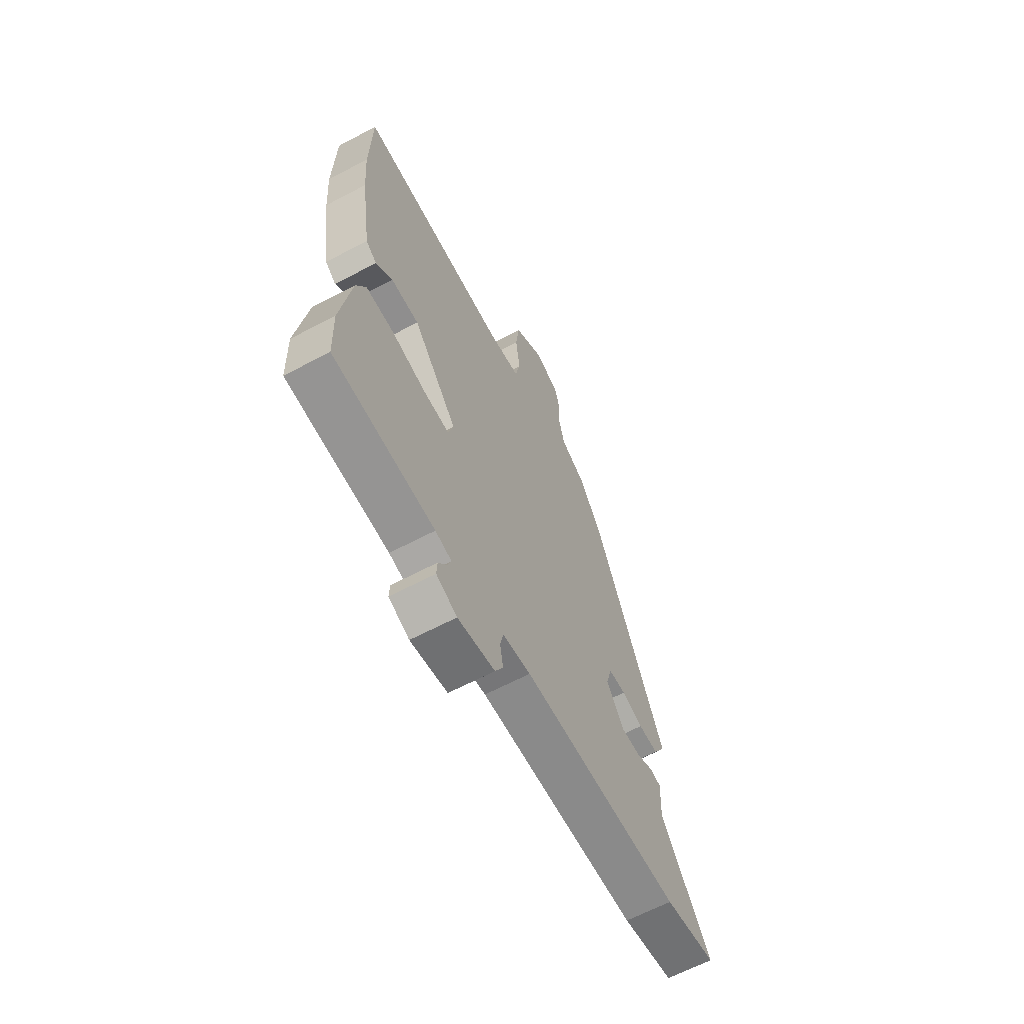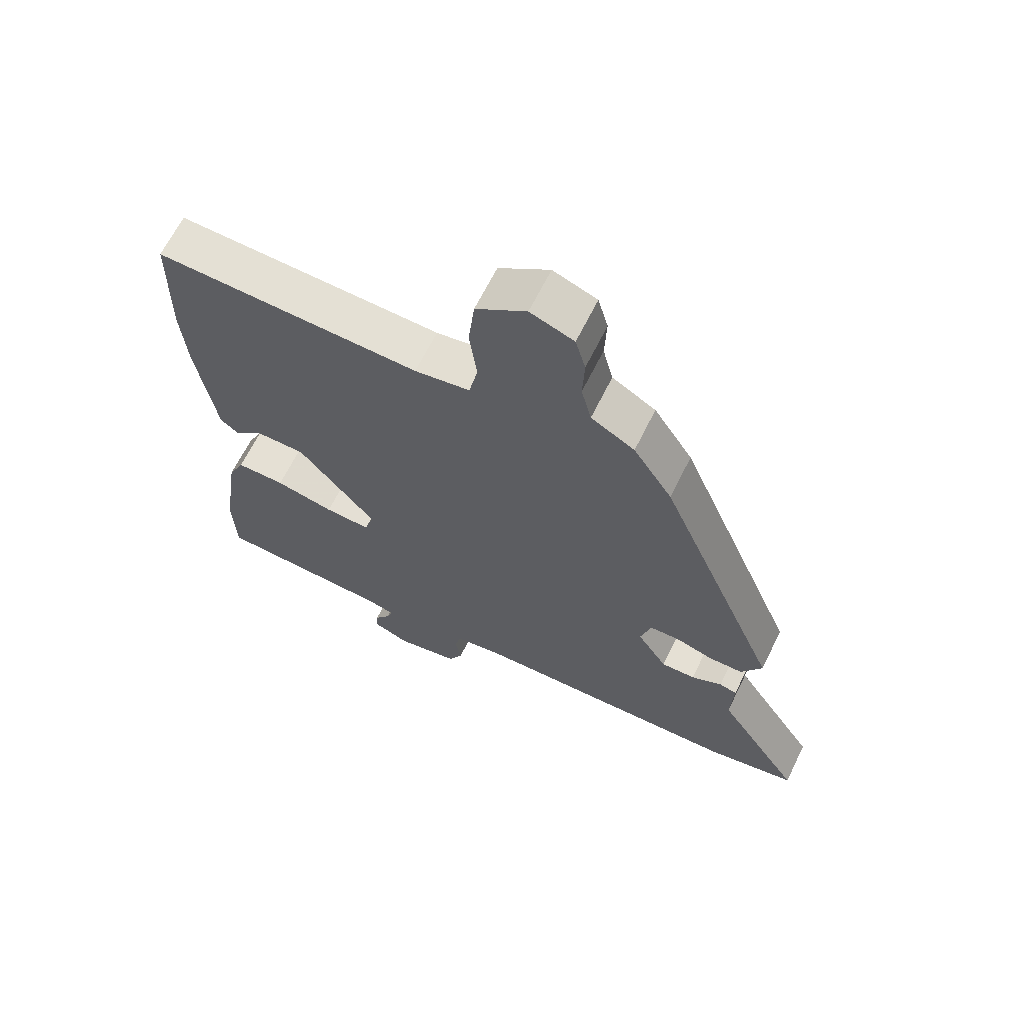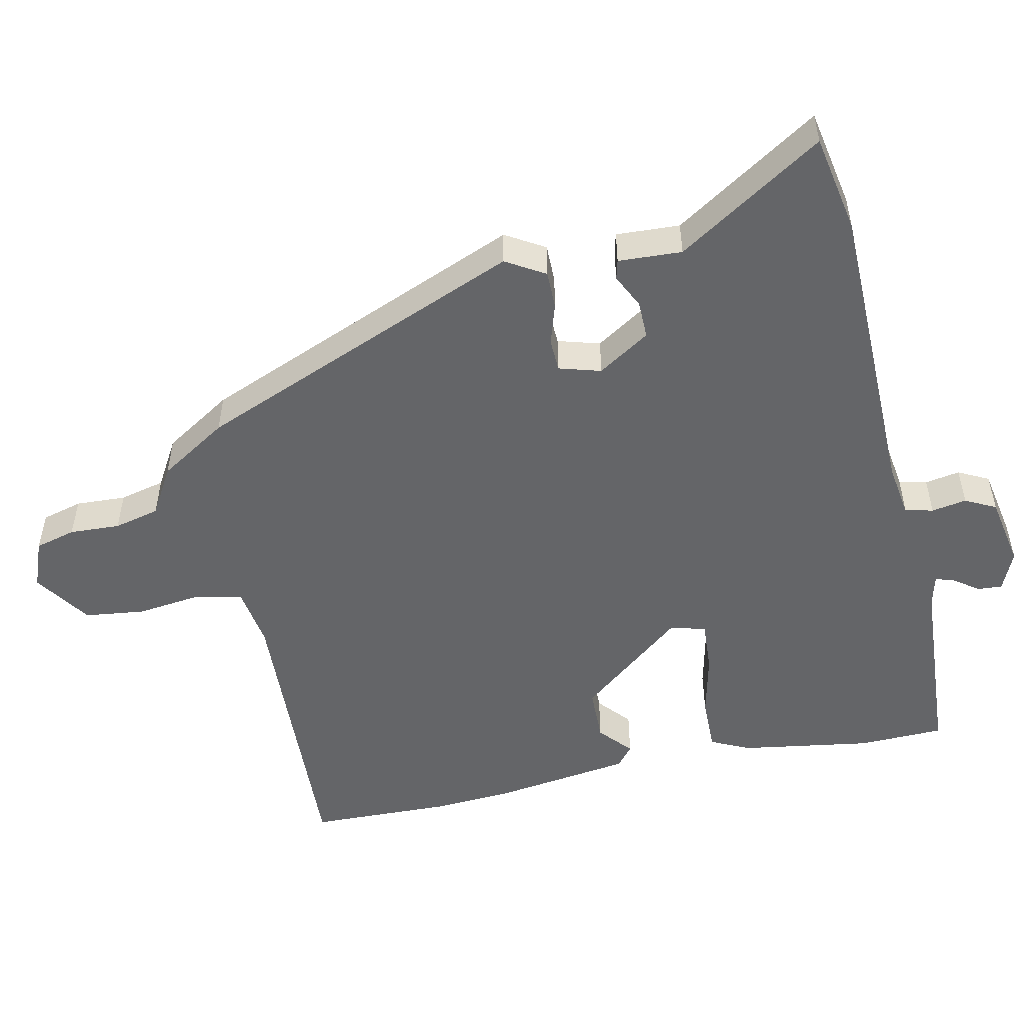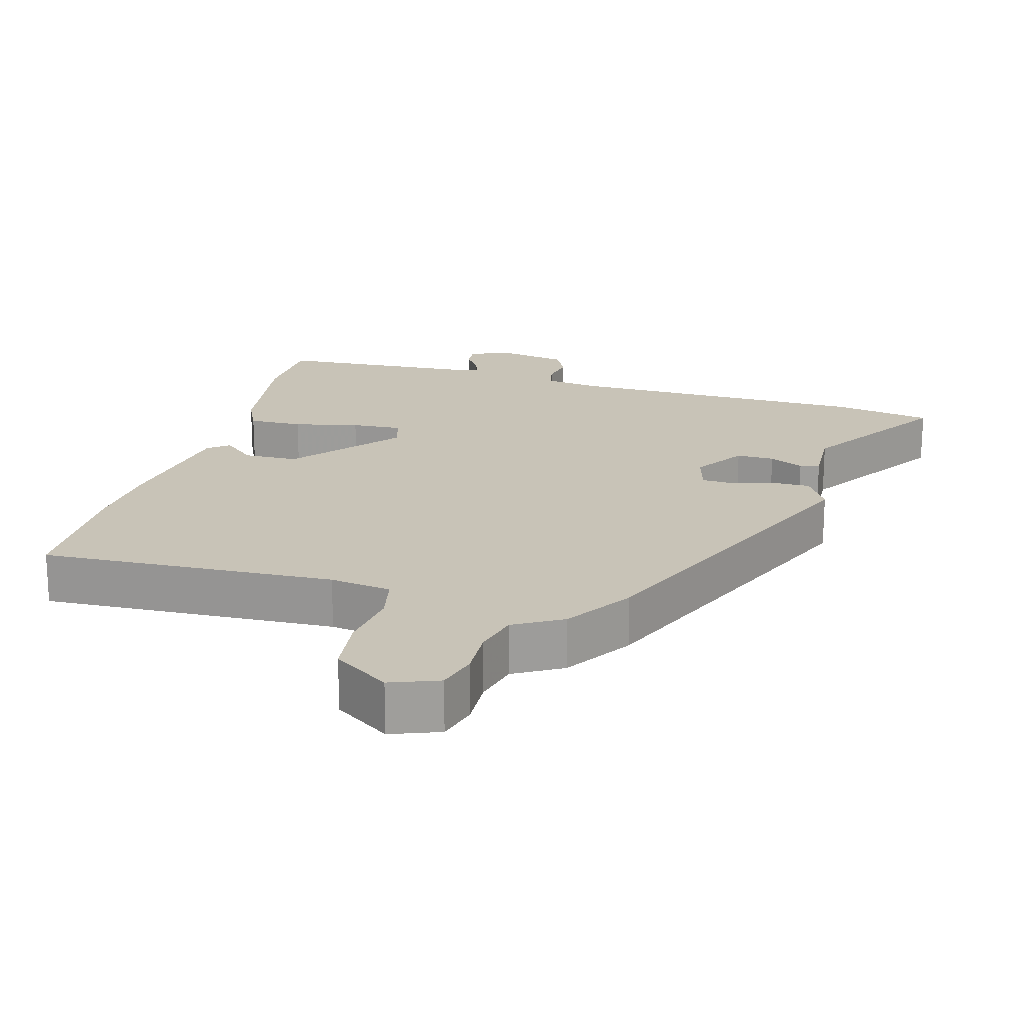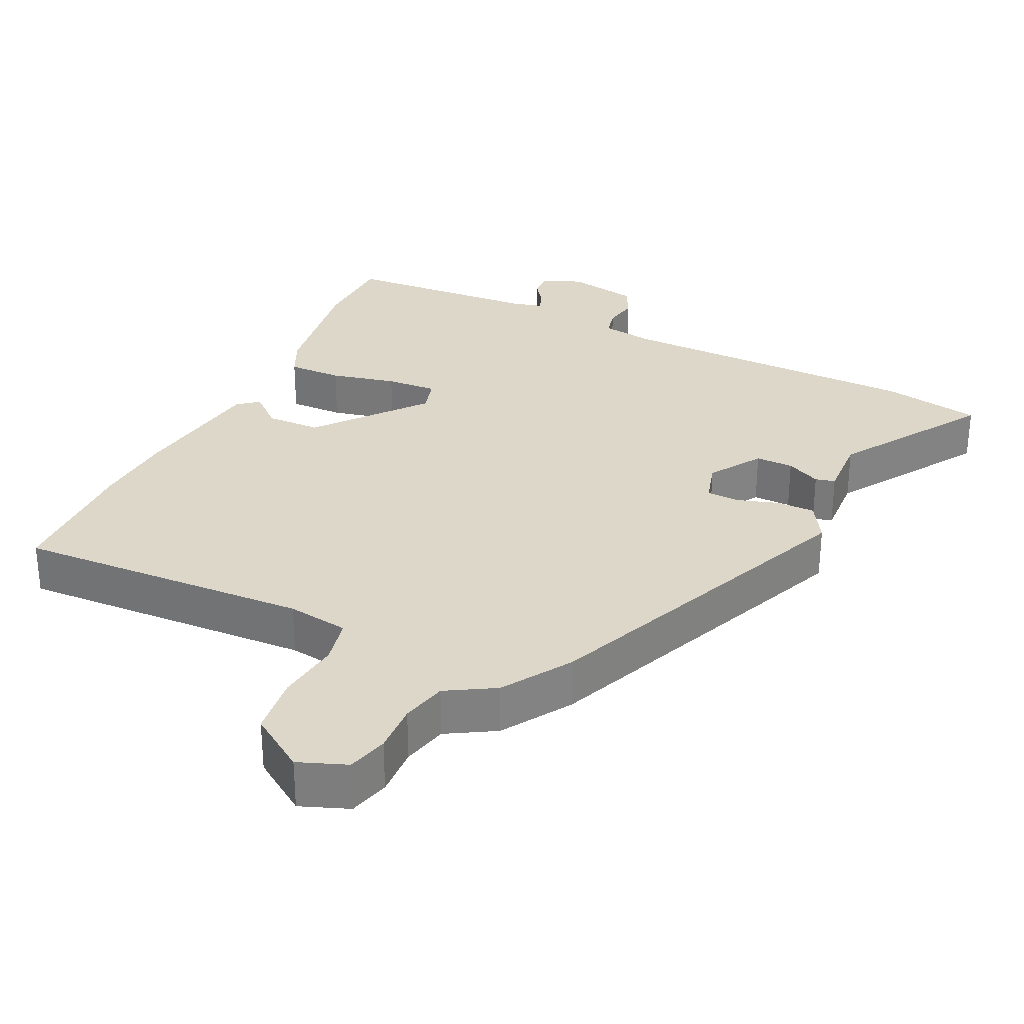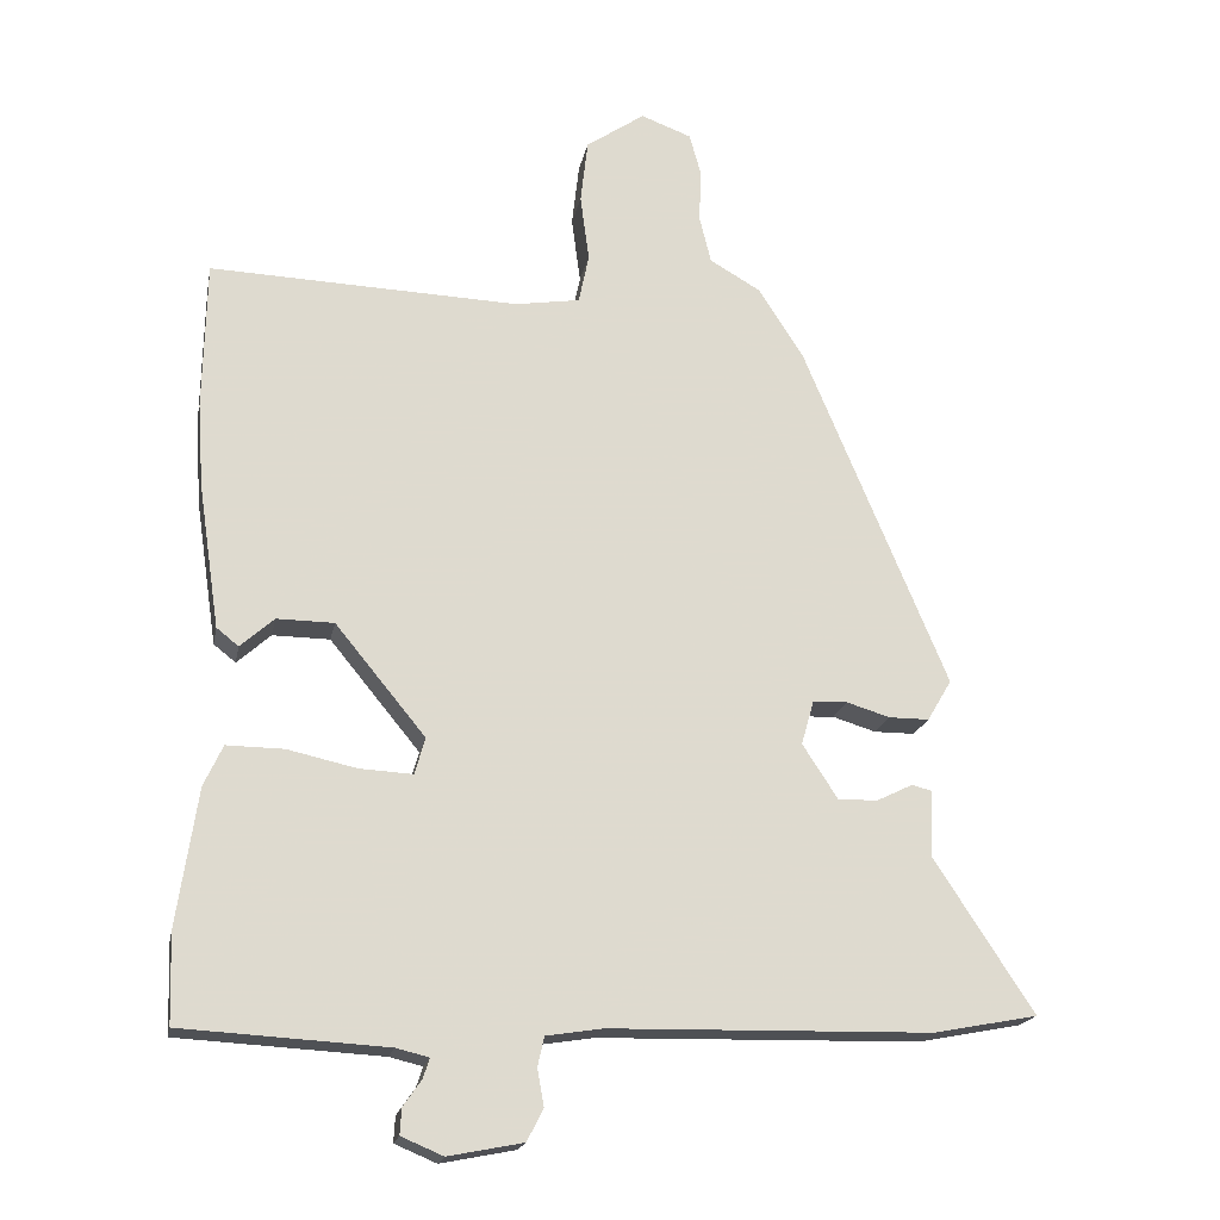
<metadata>
{"format":"obj","ext":"obj","renderer":"f3d","projection":"perspective","resolution":1024,"background":"white","views":[{"elev":-64.4,"azim":-62.0,"up":"+Z"},{"elev":65.6,"azim":26.2,"up":"+Z"},{"elev":-51.6,"azim":101.8,"up":"+Y"},{"elev":19.6,"azim":15.4,"up":"+Y"},{"elev":30.3,"azim":25.1,"up":"+Y"},{"elev":-19.0,"azim":-10.8,"up":"+Z"}]}
</metadata>
<code>
v -0.504 0.07 0.305
v -0.5 0.07 0.508
v -0.078 0.07 0.492
v 0.01 0.07 0.506
v 0.024 0.07 0.573
v 0.012 0.07 0.664
v 0.022 0.07 0.751
v 0.102 0.07 0.806
v 0.171 0.07 0.78
v 0.187 0.07 0.722
v 0.184 0.07 0.65
v 0.2 0.07 0.585
v 0.269 0.07 0.545
v 0.331 0.07 0.448
v 0.527 0.07 -0.021
v 0.494 0.07 -0.077
v 0.439 0.07 -0.077
v 0.38 0.07 -0.059
v 0.333 0.07 -0.061
v 0.316 0.07 -0.121
v 0.364 0.07 -0.195
v 0.418 0.07 -0.194
v 0.467 0.07 -0.17
v 0.495 0.07 -0.177
v 0.491 0.07 -0.268
v 0.626 0.07 -0.476
v 0.485 0.07 -0.503
v 0.047 0.07 -0.512
v -0.03 0.07 -0.524
v -0.039 0.07 -0.564
v -0.03 0.07 -0.614
v -0.052 0.07 -0.658
v -0.154 0.07 -0.678
v -0.211 0.07 -0.654
v -0.209 0.07 -0.619
v -0.184 0.07 -0.583
v -0.175 0.07 -0.556
v -0.22 0.07 -0.545
v -0.499 0.07 -0.529
v -0.503 0.07 -0.407
v -0.475 0.07 -0.22
v -0.449 0.07 -0.164
v -0.371 0.07 -0.165
v -0.277 0.07 -0.186
v -0.204 0.07 -0.19
v -0.19 0.07 -0.14
v -0.313 0.07 0.01
v -0.391 0.07 0.011
v -0.437 0.07 -0.03
v -0.467 0.07 -0.006
v -0.496 0.07 0.19
v -0.504 0 0.305
v -0.5 0 0.508
v -0.078 0 0.492
v 0.01 0 0.506
v 0.024 0 0.573
v 0.012 0 0.664
v 0.022 0 0.751
v 0.102 0 0.806
v 0.171 0 0.78
v 0.187 0 0.722
v 0.184 0 0.65
v 0.2 0 0.585
v 0.269 0 0.545
v 0.331 0 0.448
v 0.527 0 -0.021
v 0.494 0 -0.077
v 0.439 0 -0.077
v 0.38 0 -0.059
v 0.333 0 -0.061
v 0.316 0 -0.121
v 0.364 0 -0.195
v 0.418 0 -0.194
v 0.467 0 -0.17
v 0.495 0 -0.177
v 0.491 0 -0.268
v 0.626 0 -0.476
v 0.485 0 -0.503
v 0.047 0 -0.512
v -0.03 0 -0.524
v -0.039 0 -0.564
v -0.03 0 -0.614
v -0.052 0 -0.658
v -0.154 0 -0.678
v -0.211 0 -0.654
v -0.209 0 -0.619
v -0.184 0 -0.583
v -0.175 0 -0.556
v -0.22 0 -0.545
v -0.499 0 -0.529
v -0.503 0 -0.407
v -0.475 0 -0.22
v -0.449 0 -0.164
v -0.371 0 -0.165
v -0.277 0 -0.186
v -0.204 0 -0.19
v -0.19 0 -0.14
v -0.313 0 0.01
v -0.391 0 0.011
v -0.437 0 -0.03
v -0.467 0 -0.006
v -0.496 0 0.19
f 1 2 3
f 51 1 3
f 50 51 3
f 49 50 3
f 48 49 3
f 47 48 3 4
f 46 47 4
f 45 46 4
f 42 43 44
f 41 42 44
f 40 41 44
f 39 40 44
f 38 39 44
f 37 38 44 45
f 34 35 36
f 33 34 36
f 32 33 36
f 31 32 36
f 30 31 36
f 29 30 36 37
f 25 26 27 28
f 25 28 29
f 24 25 29
f 23 24 29
f 22 23 29
f 21 22 29 37
f 16 17 18
f 15 16 18
f 14 15 18
f 13 14 18
f 12 13 18
f 12 18 19
f 11 12 19 20
f 9 10 11
f 8 9 11
f 7 8 11
f 6 7 11
f 5 6 11
f 4 5 11 20
f 20 21 37 45
f 4 20 45
f 54 53 52
f 54 52 102
f 54 102 101
f 54 101 100
f 54 100 99
f 55 54 99 98
f 55 98 97
f 55 97 96
f 95 94 93
f 95 93 92
f 95 92 91
f 95 91 90
f 95 90 89
f 96 95 89 88
f 87 86 85
f 87 85 84
f 87 84 83
f 87 83 82
f 87 82 81
f 88 87 81 80
f 79 78 77 76
f 80 79 76
f 80 76 75
f 80 75 74
f 80 74 73
f 88 80 73 72
f 69 68 67
f 69 67 66
f 69 66 65
f 69 65 64
f 69 64 63
f 70 69 63
f 71 70 63 62
f 62 61 60
f 62 60 59
f 62 59 58
f 62 58 57
f 62 57 56
f 71 62 56 55
f 96 88 72 71
f 96 71 55
f 1 52 53 2
f 2 53 54 3
f 3 54 55 4
f 4 55 56 5
f 5 56 57 6
f 6 57 58 7
f 7 58 59 8
f 8 59 60 9
f 9 60 61 10
f 10 61 62 11
f 11 62 63 12
f 12 63 64 13
f 13 64 65 14
f 14 65 66 15
f 15 66 67 16
f 16 67 68 17
f 17 68 69 18
f 18 69 70 19
f 19 70 71 20
f 20 71 72 21
f 21 72 73 22
f 22 73 74 23
f 23 74 75 24
f 24 75 76 25
f 25 76 77 26
f 26 77 78 27
f 27 78 79 28
f 28 79 80 29
f 29 80 81 30
f 30 81 82 31
f 31 82 83 32
f 32 83 84 33
f 33 84 85 34
f 34 85 86 35
f 35 86 87 36
f 36 87 88 37
f 37 88 89 38
f 38 89 90 39
f 39 90 91 40
f 40 91 92 41
f 41 92 93 42
f 42 93 94 43
f 43 94 95 44
f 44 95 96 45
f 45 96 97 46
f 46 97 98 47
f 47 98 99 48
f 48 99 100 49
f 49 100 101 50
f 50 101 102 51
f 51 102 52 1

</code>
